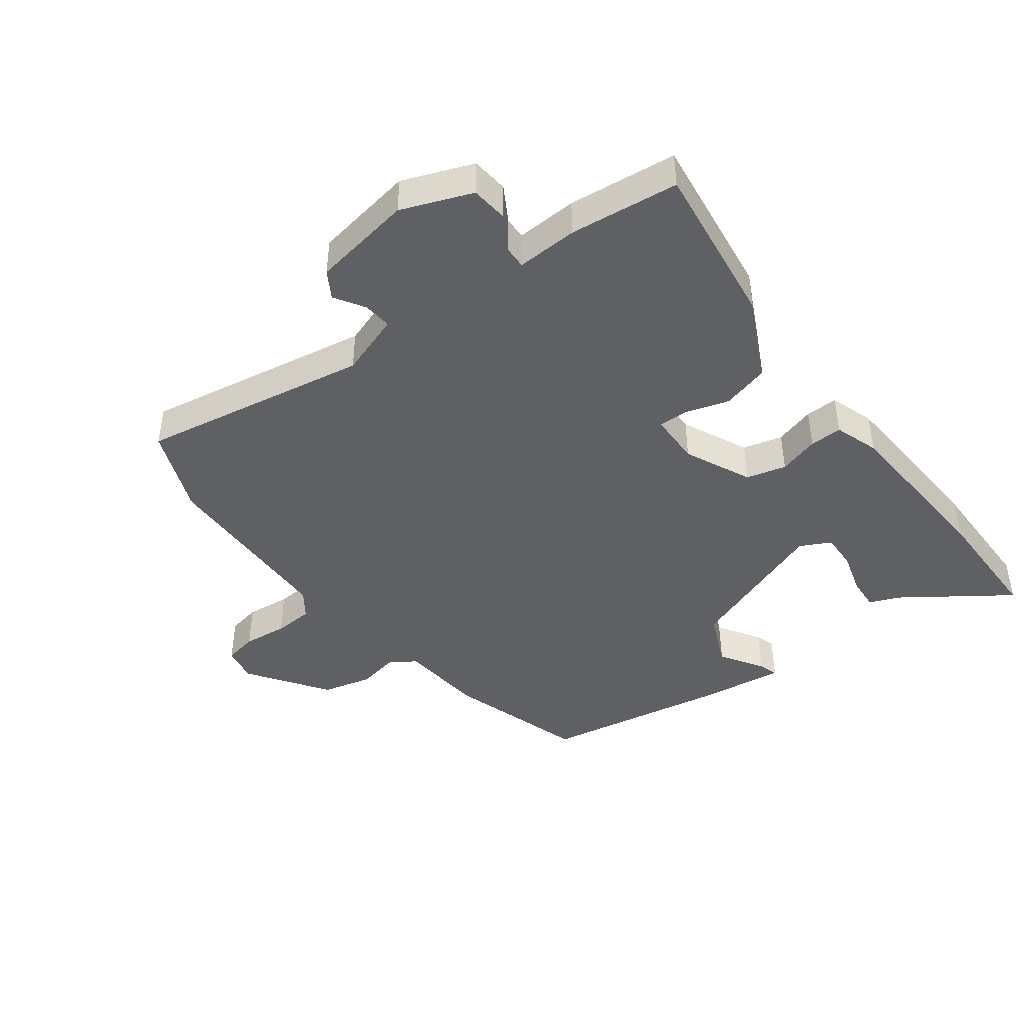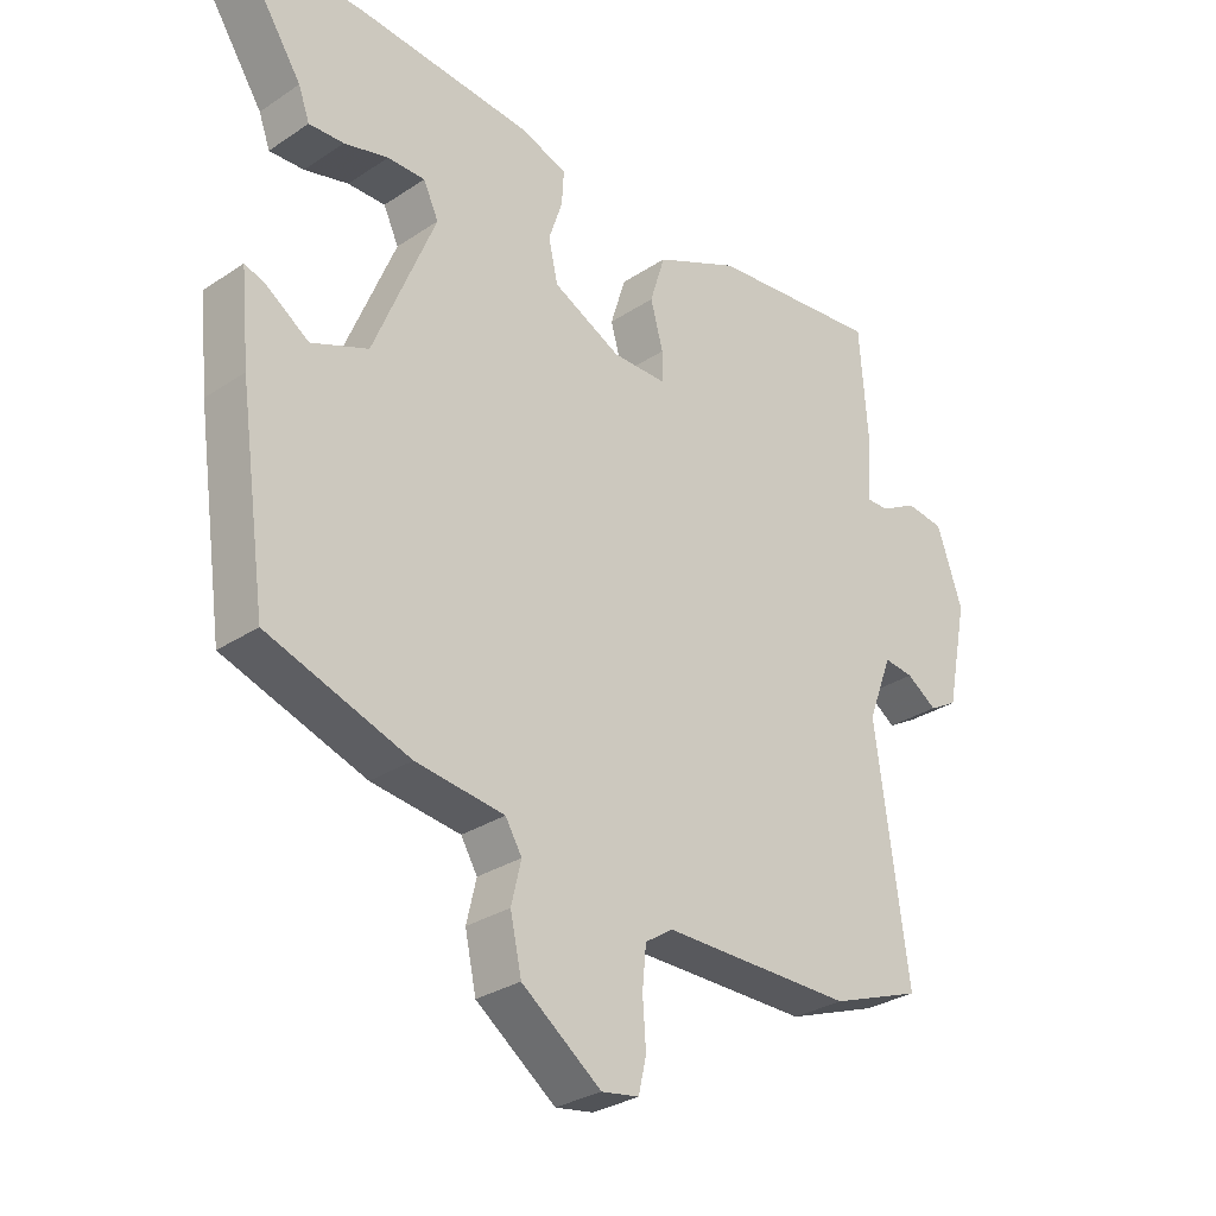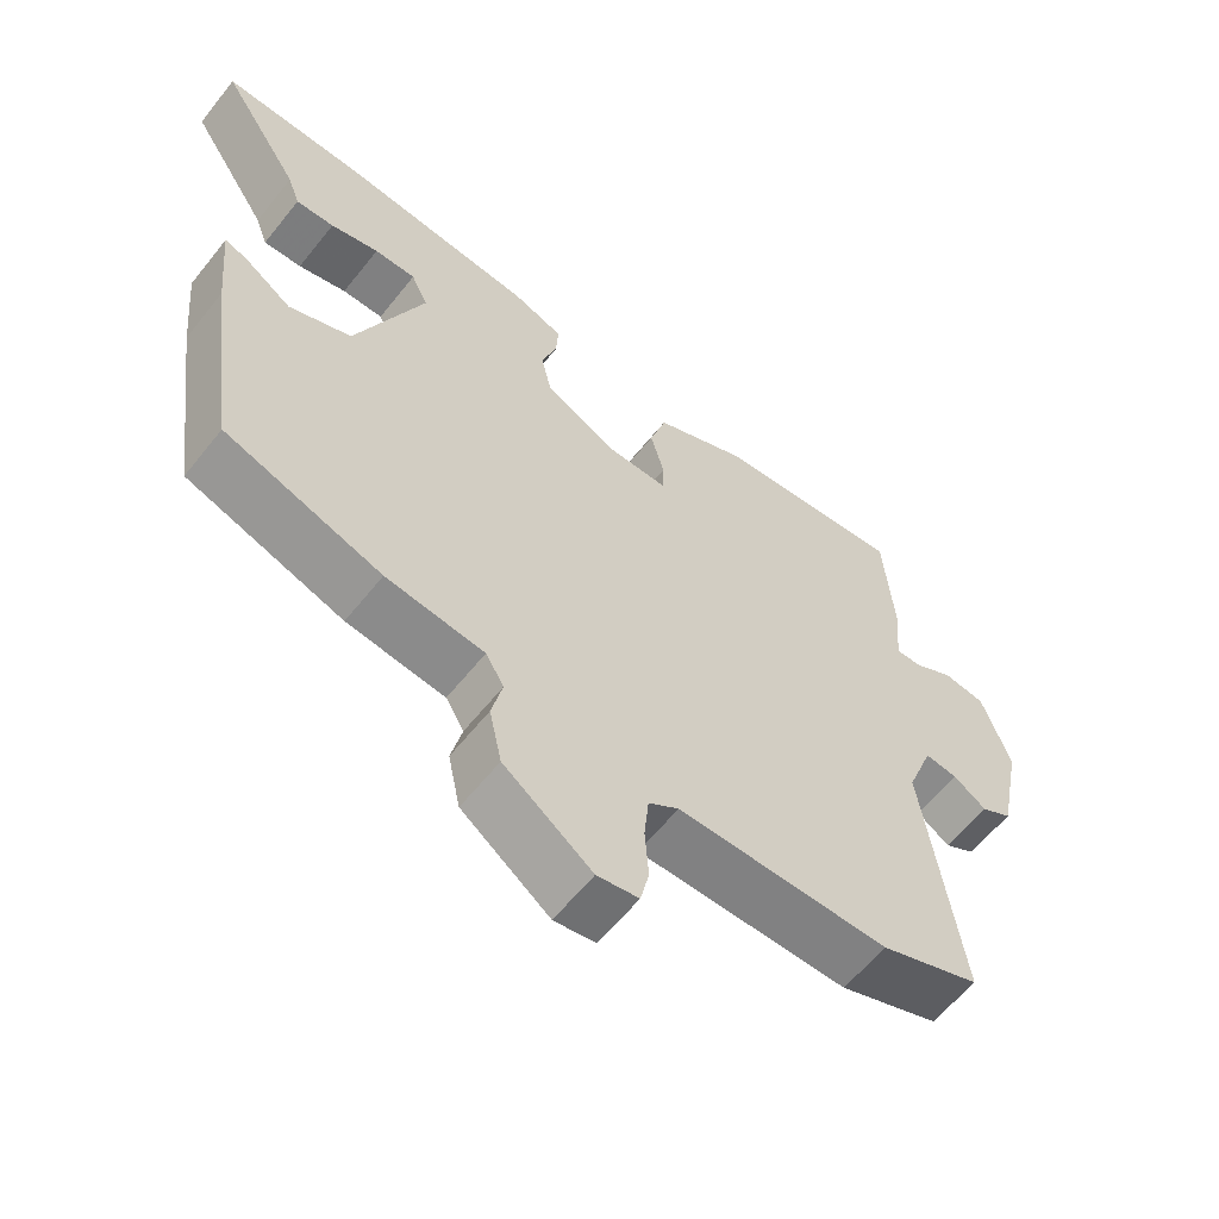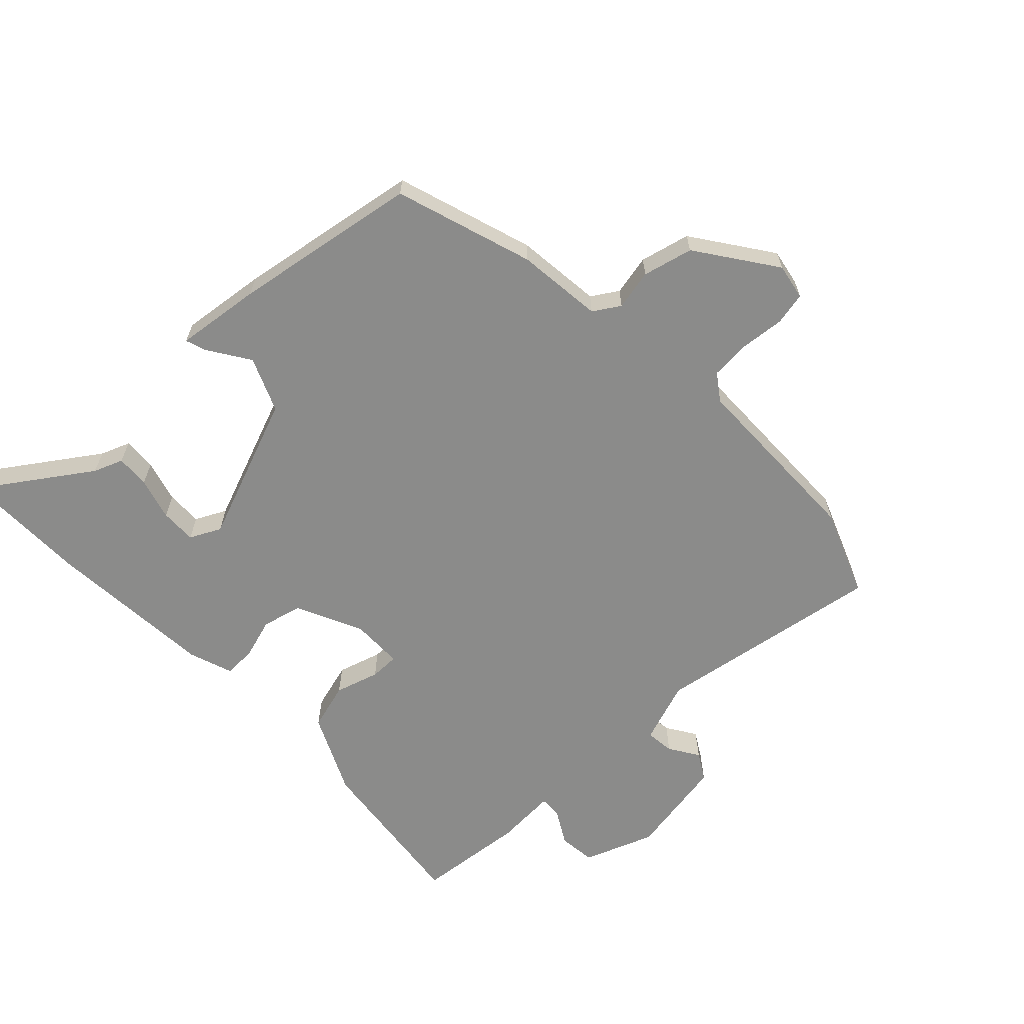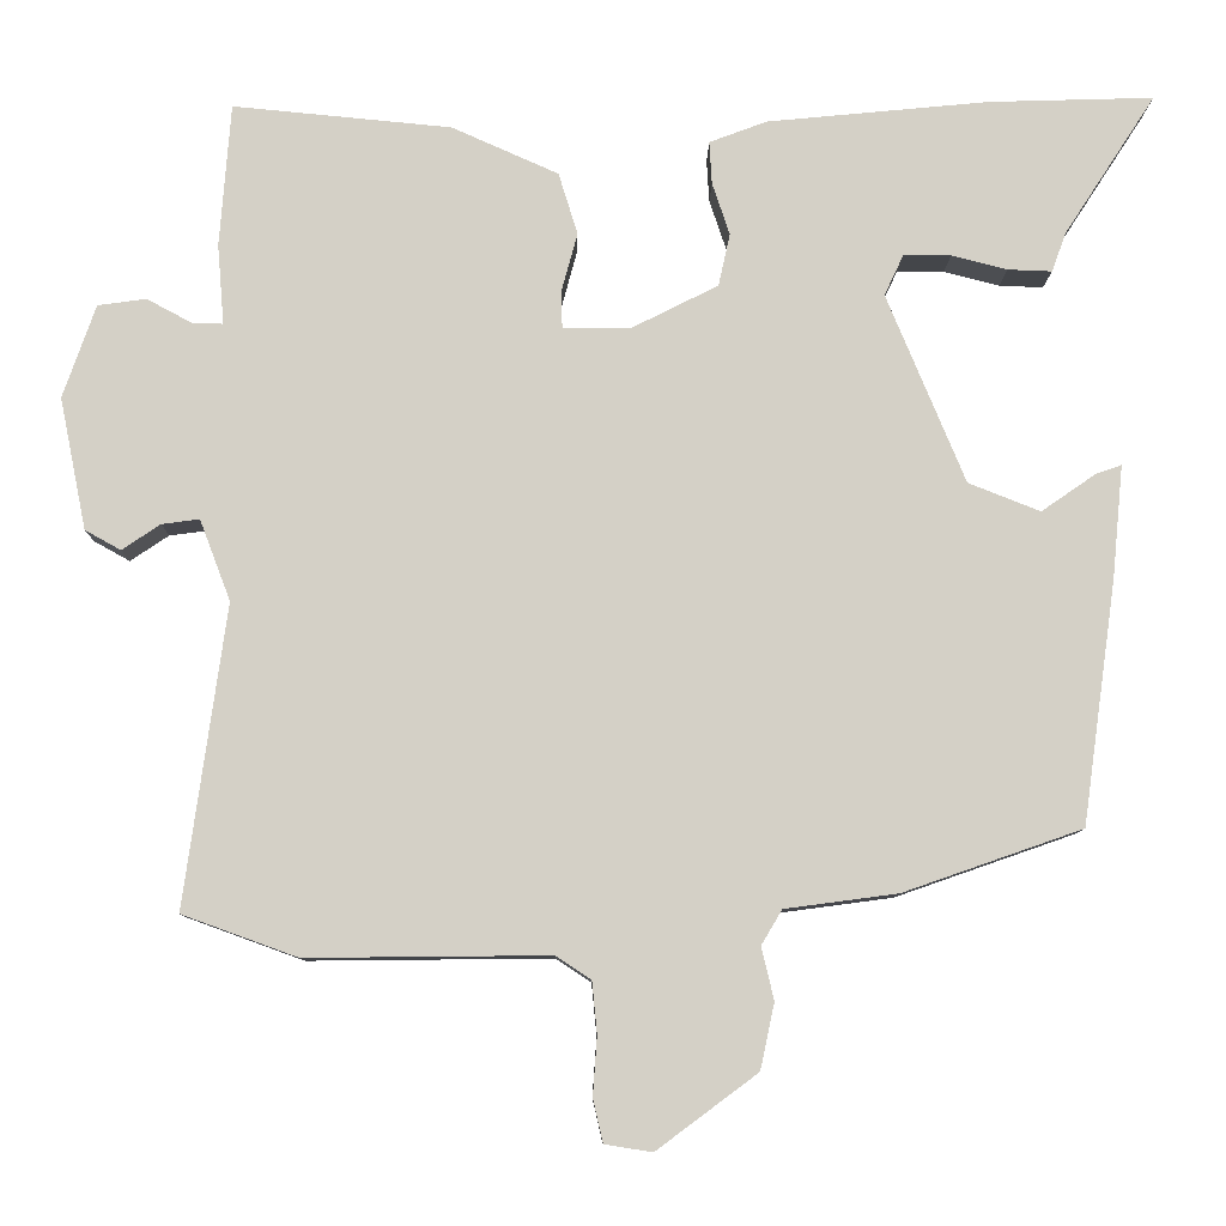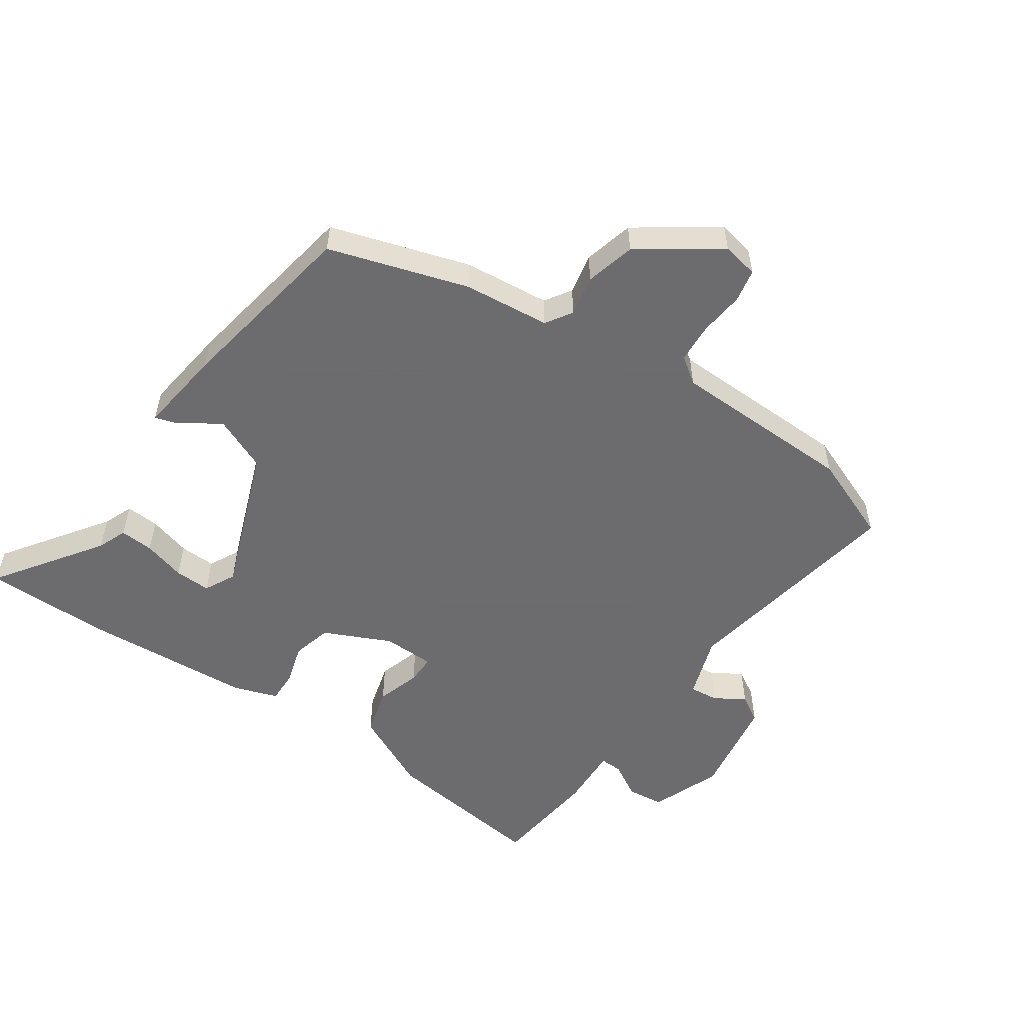
<metadata>
{"format":"obj","ext":"obj","renderer":"f3d","projection":"perspective","resolution":1024,"background":"white","views":[{"elev":-43.6,"azim":-55.1,"up":"+Y"},{"elev":-29.5,"azim":134.4,"up":"+Z"},{"elev":-60.1,"azim":141.7,"up":"+Z"},{"elev":-63.7,"azim":132.2,"up":"+Y"},{"elev":-9.5,"azim":-0.8,"up":"+Z"},{"elev":-53.8,"azim":143.6,"up":"+Y"}]}
</metadata>
<code>
v 0.472 0.07 -0.377
v 0.257 0.07 -0.452
v 0.122 0.07 -0.47
v 0.097 0.07 -0.512
v 0.112 0.07 -0.575
v 0.095 0.07 -0.654
v -0.026 0.07 -0.744
v -0.083 0.07 -0.735
v -0.095 0.07 -0.683
v -0.09 0.07 -0.613
v -0.096 0.07 -0.551
v -0.138 0.07 -0.523
v -0.429 0.07 -0.526
v -0.567 0.07 -0.476
v -0.517 0.07 -0.114
v -0.554 0.07 -0.017
v -0.599 0.07 -0.023
v -0.645 0.07 -0.054
v -0.688 0.07 -0.03
v -0.72 0.07 0.128
v -0.681 0.07 0.24
v -0.623 0.07 0.248
v -0.567 0.07 0.218
v -0.532 0.07 0.218
v -0.54 0.07 0.314
v -0.527 0.07 0.486
v -0.265 0.07 0.461
v -0.137 0.07 0.404
v -0.114 0.07 0.33
v -0.133 0.07 0.26
v -0.132 0.07 0.214
v -0.05 0.07 0.215
v 0.053 0.07 0.267
v 0.067 0.07 0.33
v 0.046 0.07 0.393
v 0.043 0.07 0.444
v 0.112 0.07 0.47
v 0.379 0.07 0.496
v 0.577 0.07 0.502
v 0.467 0.07 0.333
v 0.45 0.07 0.286
v 0.397 0.07 0.288
v 0.33 0.07 0.305
v 0.273 0.07 0.305
v 0.25 0.07 0.256
v 0.344 0.07 0.029
v 0.43 0.07 -0.005
v 0.495 0.07 0.04
v 0.526 0.07 0.051
v 0.513 0.07 -0.084
v 0.472 0 -0.377
v 0.257 0 -0.452
v 0.122 0 -0.47
v 0.097 0 -0.512
v 0.112 0 -0.575
v 0.095 0 -0.654
v -0.026 0 -0.744
v -0.083 0 -0.735
v -0.095 0 -0.683
v -0.09 0 -0.613
v -0.096 0 -0.551
v -0.138 0 -0.523
v -0.429 0 -0.526
v -0.567 0 -0.476
v -0.517 0 -0.114
v -0.554 0 -0.017
v -0.599 0 -0.023
v -0.645 0 -0.054
v -0.688 0 -0.03
v -0.72 0 0.128
v -0.681 0 0.24
v -0.623 0 0.248
v -0.567 0 0.218
v -0.532 0 0.218
v -0.54 0 0.314
v -0.527 0 0.486
v -0.265 0 0.461
v -0.137 0 0.404
v -0.114 0 0.33
v -0.133 0 0.26
v -0.132 0 0.214
v -0.05 0 0.215
v 0.053 0 0.267
v 0.067 0 0.33
v 0.046 0 0.393
v 0.043 0 0.444
v 0.112 0 0.47
v 0.379 0 0.496
v 0.577 0 0.502
v 0.467 0 0.333
v 0.45 0 0.286
v 0.397 0 0.288
v 0.33 0 0.305
v 0.273 0 0.305
v 0.25 0 0.256
v 0.344 0 0.029
v 0.43 0 -0.005
v 0.495 0 0.04
v 0.526 0 0.051
v 0.513 0 -0.084
f 47 48 49 50
f 46 47 50 1
f 45 46 1 2
f 40 41 42 43
f 40 43 44
f 39 40 44
f 38 39 44
f 37 38 44
f 34 35 36 37
f 33 34 37 44
f 32 33 44 45
f 27 28 29 30
f 27 30 31
f 24 25 26 27
f 24 27 31
f 23 24 31
f 20 21 22 23
f 20 23 31
f 17 18 19 20
f 16 17 20 31
f 15 16 31 32
f 12 13 14 15
f 11 12 15 32
f 7 8 9 10
f 4 5 6 7
f 4 7 10 11
f 32 45 2 3
f 3 4 11 32
f 100 99 98 97
f 51 100 97 96
f 52 51 96 95
f 93 92 91 90
f 94 93 90
f 94 90 89
f 94 89 88
f 94 88 87
f 87 86 85 84
f 94 87 84 83
f 95 94 83 82
f 80 79 78 77
f 81 80 77
f 77 76 75 74
f 81 77 74
f 81 74 73
f 73 72 71 70
f 81 73 70
f 70 69 68 67
f 81 70 67 66
f 82 81 66 65
f 65 64 63 62
f 82 65 62 61
f 60 59 58 57
f 57 56 55 54
f 61 60 57 54
f 53 52 95 82
f 82 61 54 53
f 1 51 52 2
f 2 52 53 3
f 3 53 54 4
f 4 54 55 5
f 5 55 56 6
f 6 56 57 7
f 7 57 58 8
f 8 58 59 9
f 9 59 60 10
f 10 60 61 11
f 11 61 62 12
f 12 62 63 13
f 13 63 64 14
f 14 64 65 15
f 15 65 66 16
f 16 66 67 17
f 17 67 68 18
f 18 68 69 19
f 19 69 70 20
f 20 70 71 21
f 21 71 72 22
f 22 72 73 23
f 23 73 74 24
f 24 74 75 25
f 25 75 76 26
f 26 76 77 27
f 27 77 78 28
f 28 78 79 29
f 29 79 80 30
f 30 80 81 31
f 31 81 82 32
f 32 82 83 33
f 33 83 84 34
f 34 84 85 35
f 35 85 86 36
f 36 86 87 37
f 37 87 88 38
f 38 88 89 39
f 39 89 90 40
f 40 90 91 41
f 41 91 92 42
f 42 92 93 43
f 43 93 94 44
f 44 94 95 45
f 45 95 96 46
f 46 96 97 47
f 47 97 98 48
f 48 98 99 49
f 49 99 100 50
f 50 100 51 1

</code>
